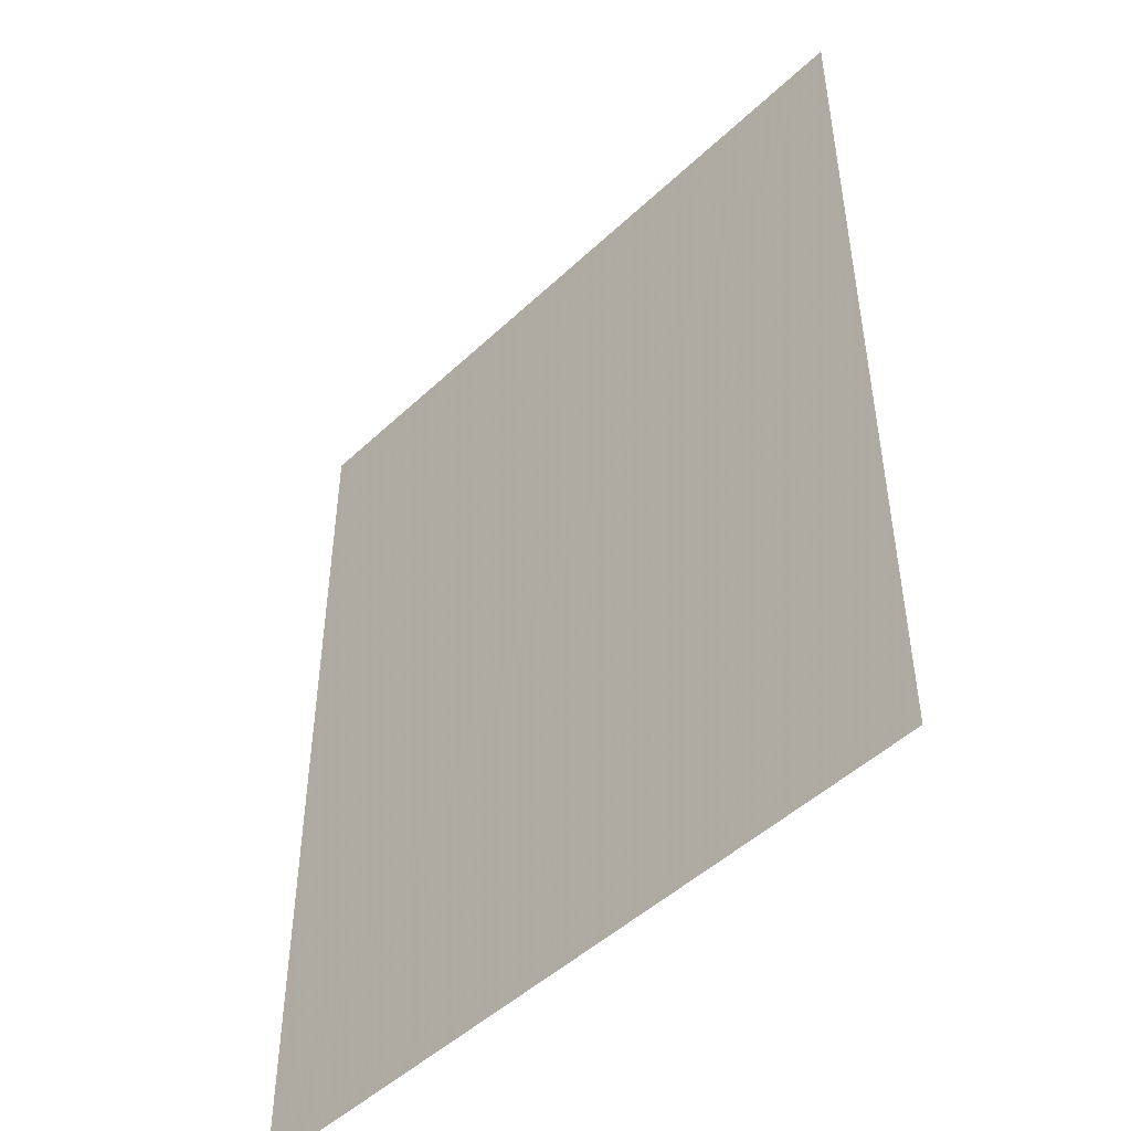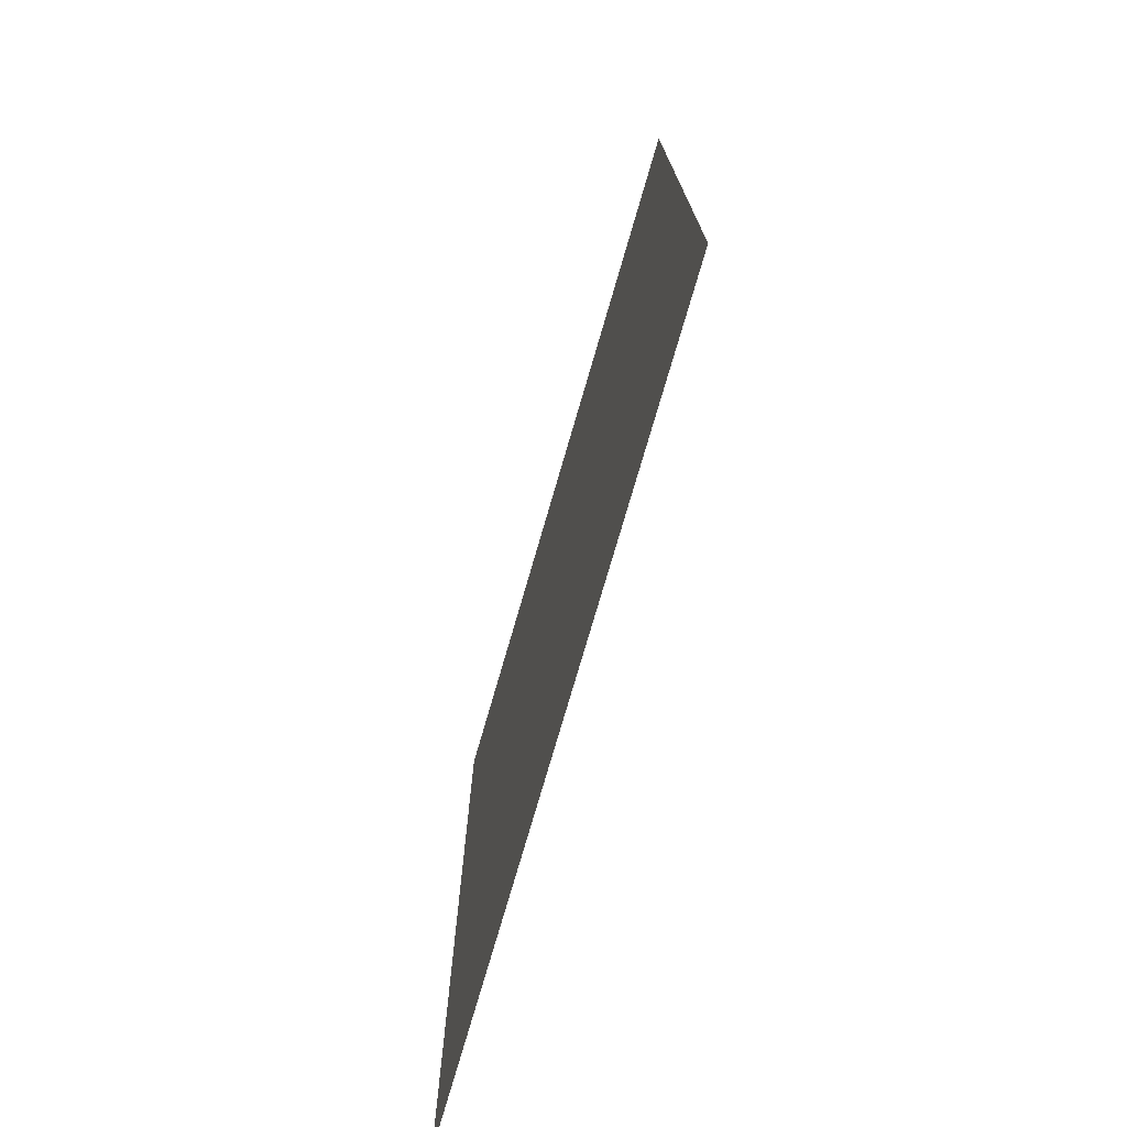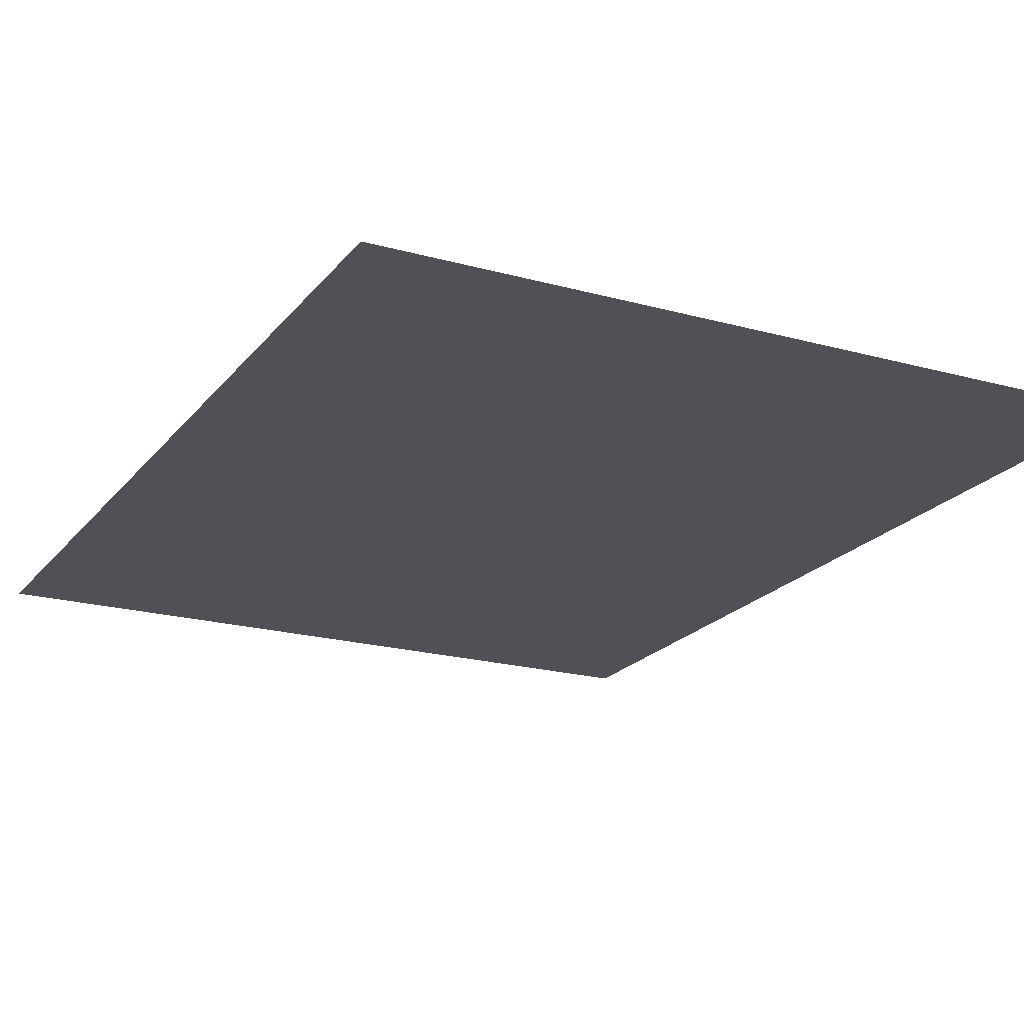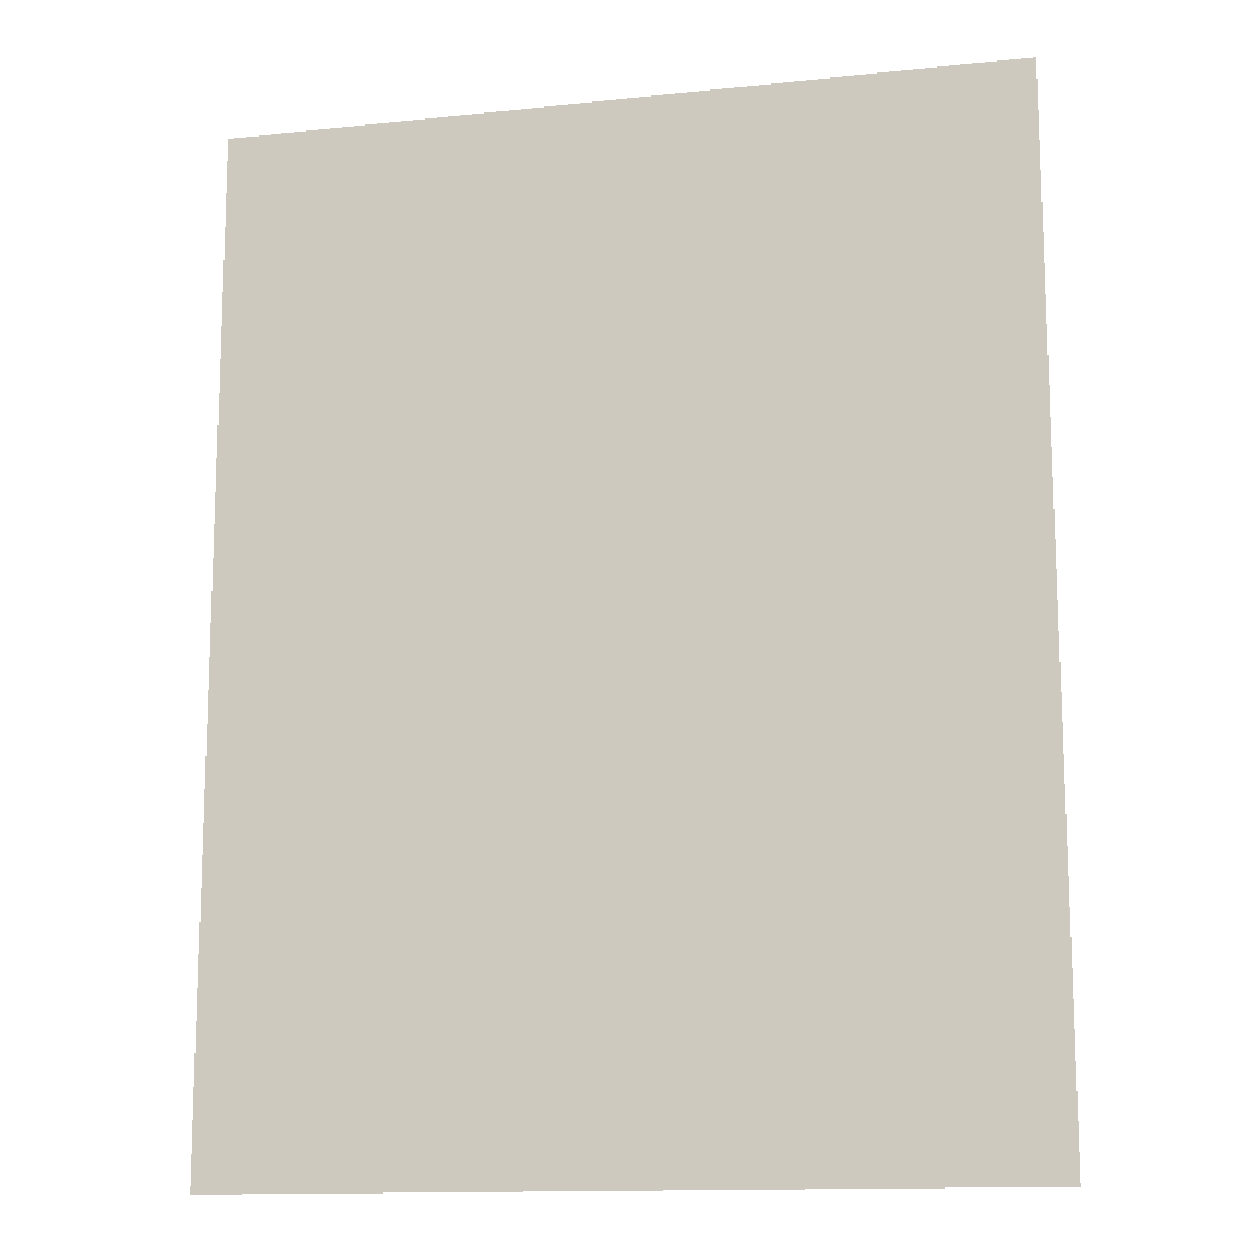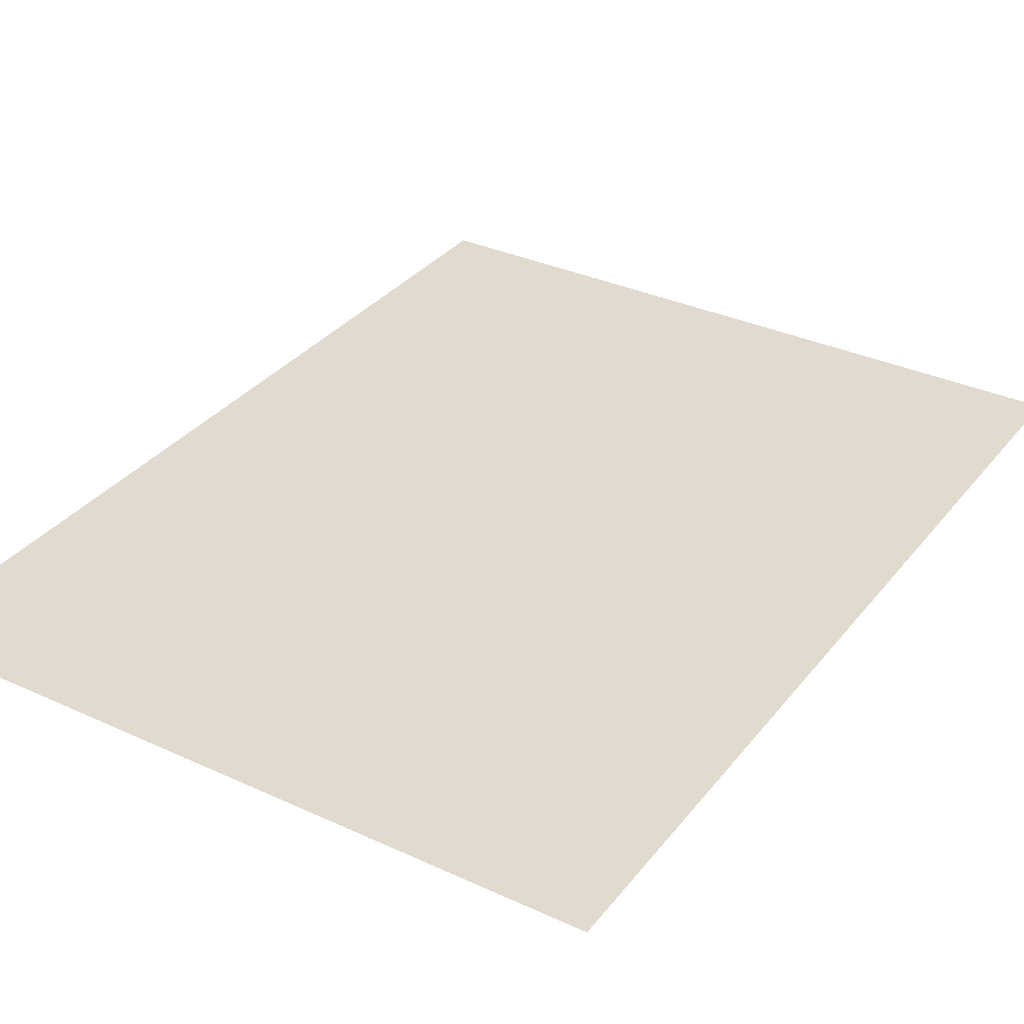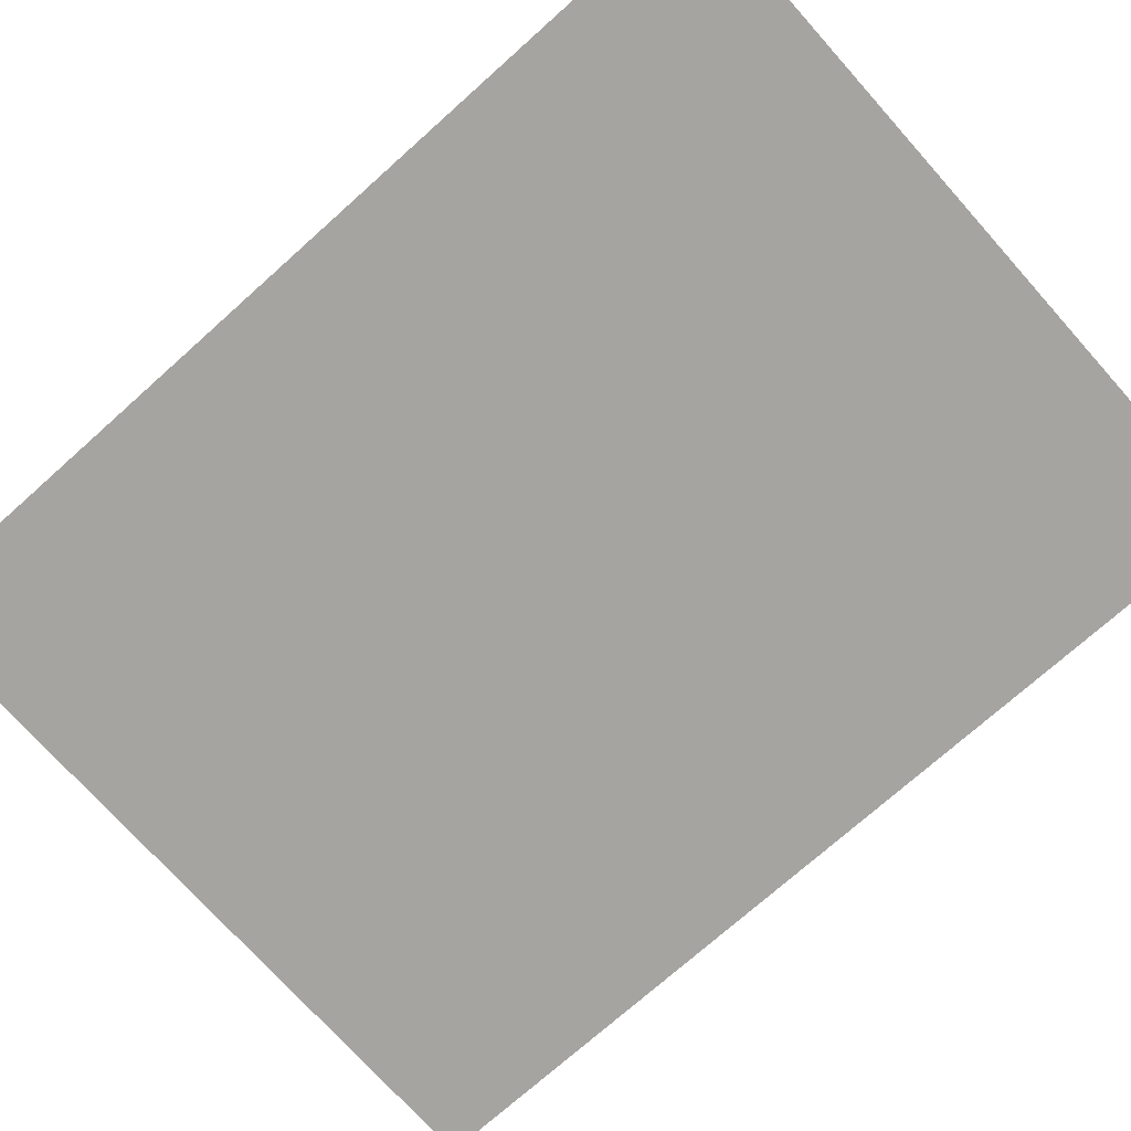
<metadata>
{"format":"obj","ext":"obj","renderer":"f3d","projection":"perspective","resolution":1024,"background":"white","views":[{"elev":-48.7,"azim":-133.8,"up":"+Y"},{"elev":-75.9,"azim":-106.2,"up":"+Y"},{"elev":-20.4,"azim":153.2,"up":"+Z"},{"elev":-13.8,"azim":13.5,"up":"+Y"},{"elev":33.4,"azim":32.2,"up":"+Z"},{"elev":-73.5,"azim":131.8,"up":"+Z"}]}
</metadata>
<code>
g GrenadierTurret_shadow_mesh
v -0.5854 0.7434 7.749e-06
v 0.5854 0.7434 7.749e-06
v 0.5854 -0.7654 7.749e-06
v -0.5854 -0.7654 7.749e-06
g GrenadierTurret_shadow_mesh_0
f 3 2 1
f 4 3 1

</code>
